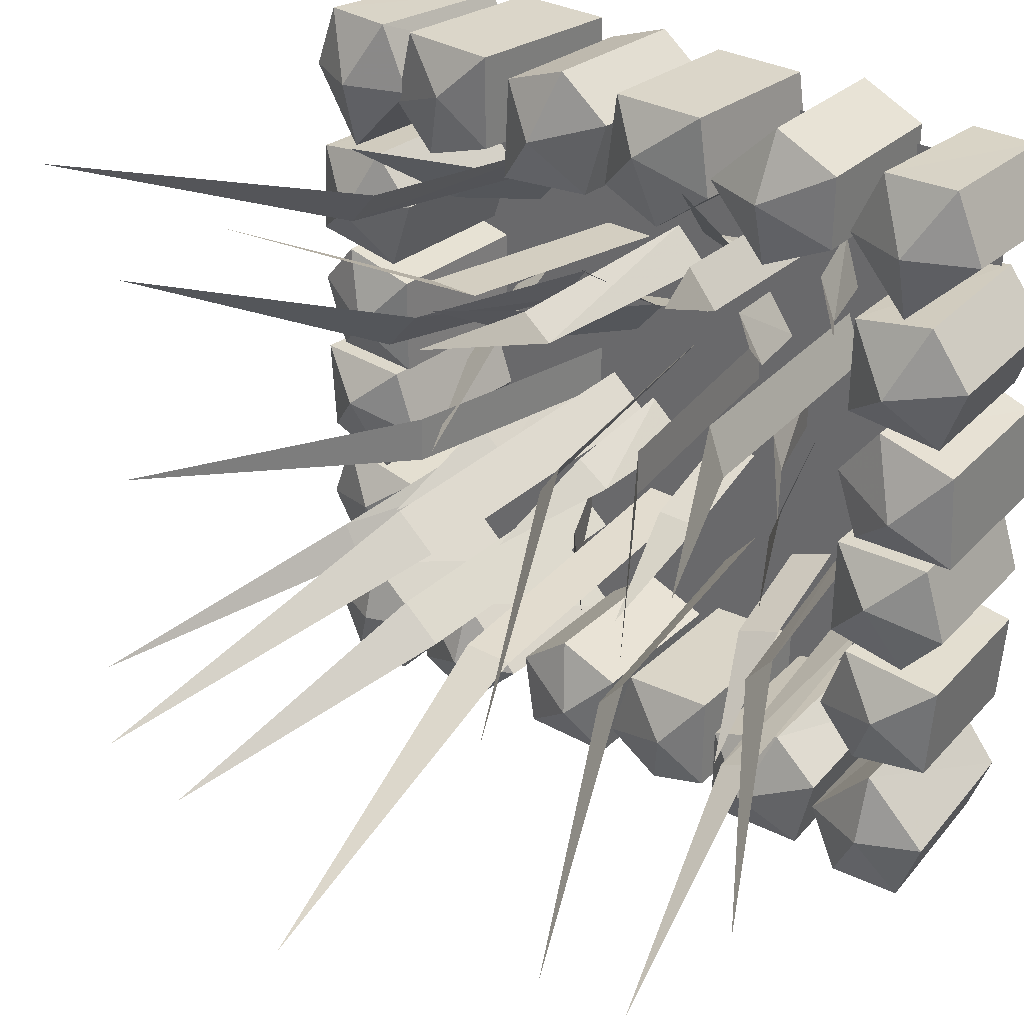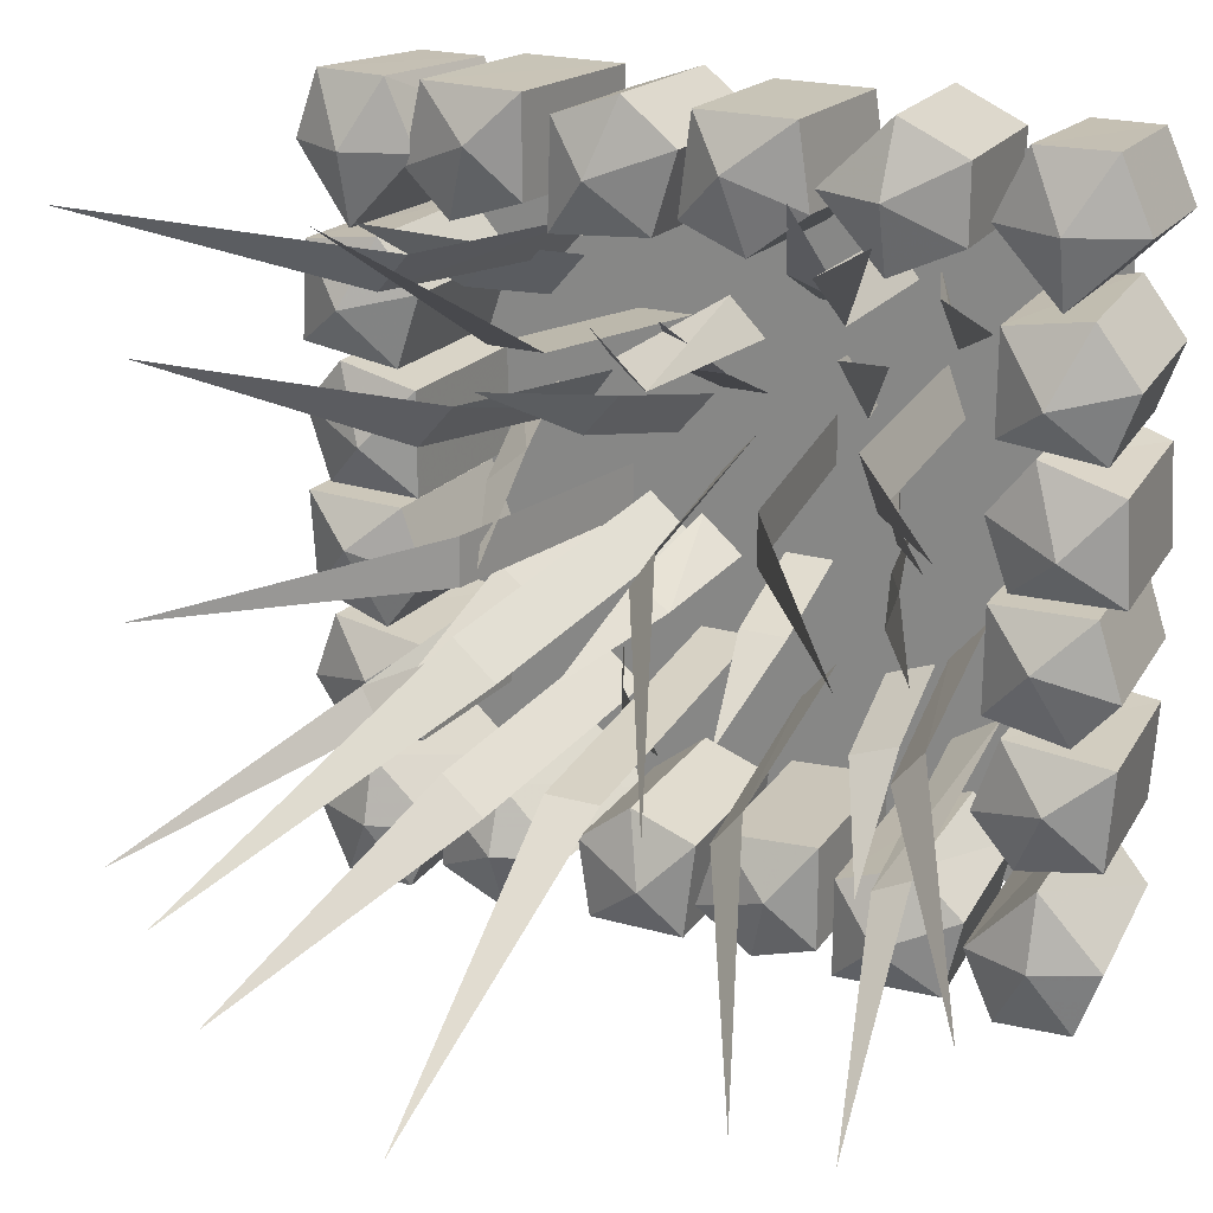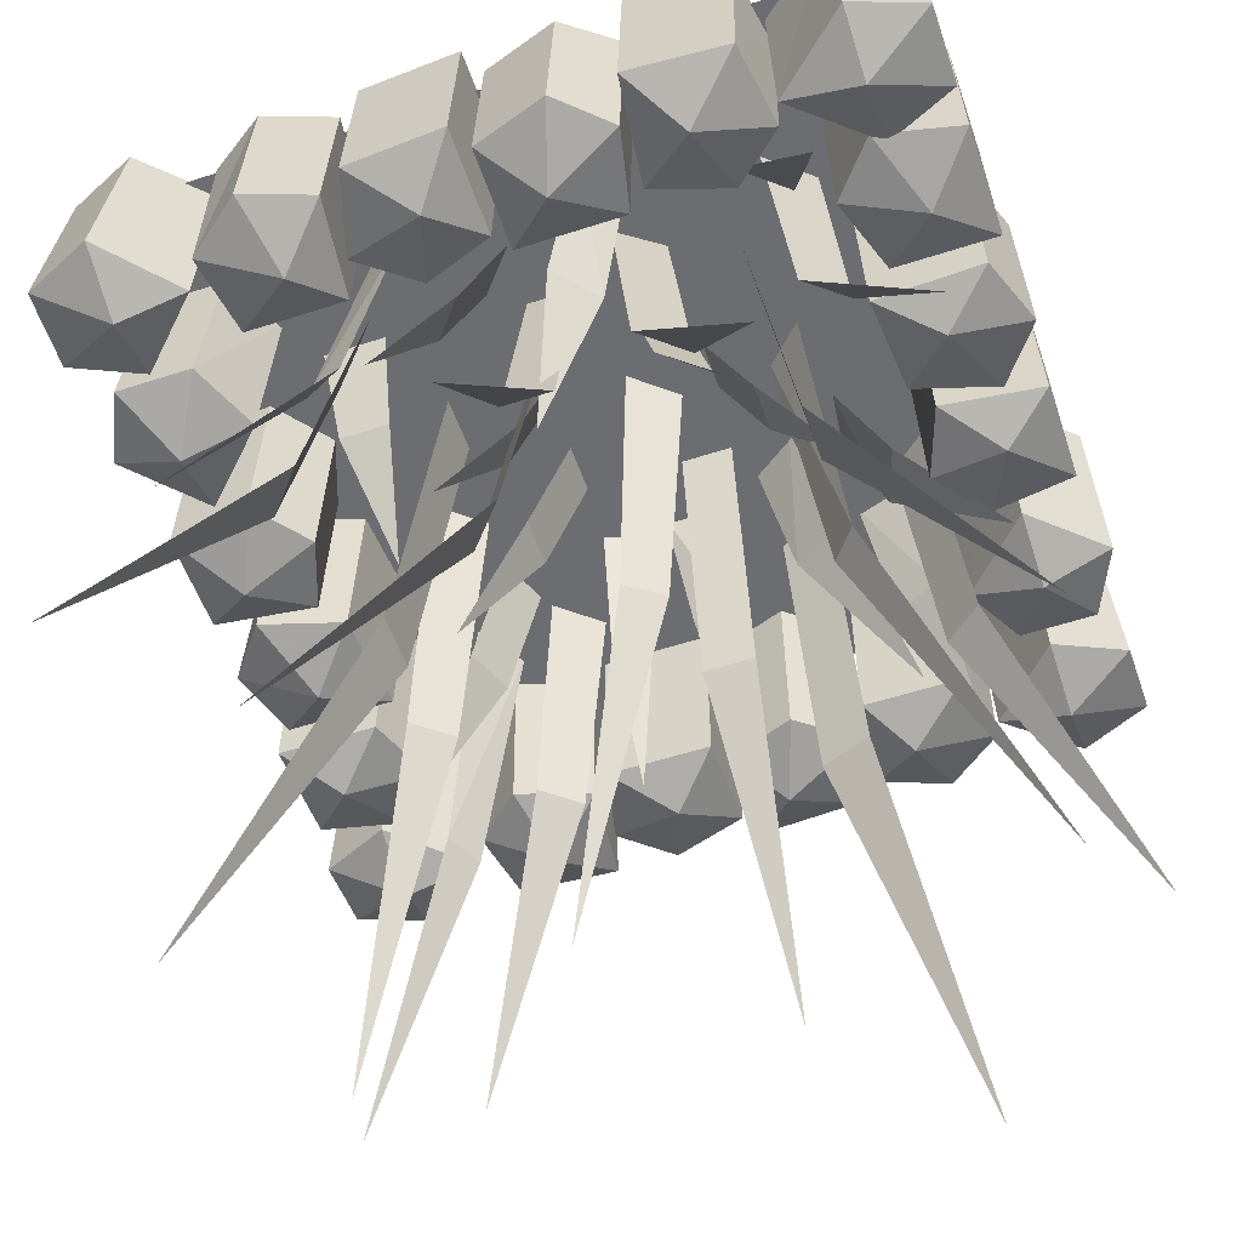
<metadata>
{"format":"obj","ext":"obj","renderer":"f3d","projection":"perspective","resolution":1024,"background":"white","views":[{"elev":31.1,"azim":38.8,"up":"+Z"},{"elev":21.5,"azim":26.7,"up":"+Z"},{"elev":-54.0,"azim":-71.0,"up":"+Y"}]}
</metadata>
<code>
v 0.2812 -0.3047 -0.2031
v 0.3203 -0.3047 -0.1562
v 0.2812 0 -0.1172
v 0.2344 0 -0.1719
v 0.4766 -0.6094 -0.3281
v 0.2891 -0.3906 0.1406
v 0.2656 -0.3906 0.2031
v 0.2188 0 0.1875
v 0.2422 0 0.125
v 0.5 -0.7969 0.2578
v 0.2812 -0.3516 -0.3125
v 0.3281 -0.3516 -0.2891
v 0.3047 0 -0.2344
v 0.2422 0 -0.2734
v 0.3906 -0.7031 -0.4375
v -0.2422 -0.3281 0.007812
v -0.2422 -0.3281 -0.05469
v -0.1797 -0.007812 -0.05469
v -0.1797 -0.007812 0.007812
v -0.4766 -0.6562 -0.02344
v 0.1406 -0.3594 0.04688
v 0.1406 -0.3594 0.1094
v 0.08594 -0.007812 0.1094
v 0.08594 -0.007812 0.04688
v 0.375 -0.7109 0.07812
v 0.2188 -0.3203 0.3125
v 0.1797 -0.3203 0.3594
v 0.1406 0 0.3281
v 0.1797 0 0.2812
v 0.375 -0.6484 0.4922
v 0.09375 -0.3672 -0.2891
v 0.1328 -0.3672 -0.2422
v 0.09375 0 -0.2031
v 0.04688 0 -0.2578
v 0.2891 -0.7422 -0.4062
v -0.007812 -0.3672 0
v 0.02344 -0.3672 0.04688
v -0.007812 -0.01562 0.07812
v -0.05469 -0.01562 0.02344
v 0.1797 -0.7188 -0.1172
v 0.02344 -0.3906 0.2344
v -0.01562 -0.3906 0.2656
v -0.05469 -0.007812 0.2344
v -0.007812 -0.007812 0.1875
v 0.1562 -0.7891 0.4297
v -0.08594 -0.4219 -0.2422
v -0.01562 -0.4219 -0.2422
v -0.01562 0 -0.1875
v -0.08594 0 -0.1875
v -0.04688 -0.8516 -0.4688
v -0.1016 -0.3828 0.2578
v -0.1719 -0.3828 0.2578
v -0.1719 0 0.2031
v -0.1016 0 0.2031
v -0.1406 -0.7812 0.4844
v -0.1953 -0.4297 -0.07031
v -0.1406 -0.4297 -0.1172
v -0.1016 -0.007812 -0.07031
v -0.1562 -0.007812 -0.02344
v -0.3203 -0.8594 -0.2656
v -0.2578 -0.3516 -0.2812
v -0.2031 -0.3516 -0.3281
v -0.1641 0 -0.2812
v -0.2188 0 -0.2344
v -0.375 -0.7031 -0.4766
v -0.2422 -0.3359 0.1641
v -0.2891 -0.3359 0.1094
v -0.2422 -0.01562 0.07031
v -0.2031 -0.01562 0.125
v -0.4453 -0.6641 0.2812
v -0.2734 -0.375 0.3438
v -0.3125 -0.375 0.2969
v -0.2734 -0.007812 0.2578
v -0.2266 -0.007812 0.3125
v -0.4688 -0.75 0.4609
v -0.3594 -0.3594 -0.1875
v -0.3359 -0.3594 -0.2344
v -0.2812 -0.007812 -0.2109
v -0.3203 -0.007812 -0.1484
v -0.4844 -0.7109 -0.2969
v -0.1406 -0.1172 -0.2969
v -0.1406 -0.1172 -0.2344
v -0.1953 0 -0.2266
v -0.1953 0 -0.3047
v -0.03125 -0.2422 -0.2578
v 0.02344 -0.1406 -0.125
v 0.08594 -0.1406 -0.125
v 0.08594 0 -0.07031
v 0.02344 0 -0.07031
v 0.05469 -0.2812 -0.2188
v 0.1719 -0.1562 -0.25
v 0.2344 -0.1562 -0.2266
v 0.2188 0 -0.1797
v 0.1562 0 -0.2031
v 0.25 -0.3203 -0.3438
v 0.2109 -0.1562 -0.08594
v 0.2266 -0.1562 -0.03906
v 0.1797 0 -0.01562
v 0.1562 0 -0.07812
v 0.3047 -0.3203 -0.07812
v 0.2188 -0.1484 0.01562
v 0.2031 -0.1484 0.0625
v 0.1641 0 0.07031
v 0.1641 0 0
v 0.3047 -0.2891 0.03906
v 0.1797 -0.1484 0.1562
v 0.1406 -0.1484 0.2188
v 0.09375 0 0.1797
v 0.1328 0 0.125
v 0.2656 -0.3125 0.2734
v 0.2812 -0.1484 0.25
v 0.2578 -0.1484 0.3047
v 0.2031 0 0.2969
v 0.2266 0 0.2266
v 0.375 -0.3047 0.3203
v 0.1406 -0.1328 0.2812
v 0.07031 -0.1328 0.3047
v 0.05469 0 0.2422
v 0.1172 0 0.2344
v 0.125 -0.2656 0.4219
v 0 -0.1328 0.1797
v -0.0625 -0.1328 0.1797
v -0.0625 0 0.1172
v 0 0 0.1172
v -0.02344 -0.2656 0.2734
v -0.1172 -0.1719 0.1484
v -0.1641 -0.1719 0.09375
v -0.1172 0 0.05469
v -0.07031 0 0.1094
v -0.2109 -0.3438 0.1875
v -0.1094 -0.1484 -0.08594
v -0.0625 -0.1484 -0.1172
v -0.03125 0 -0.08594
v -0.08594 0 -0.03906
v -0.1406 -0.2891 -0.1719
v -0.2891 -0.1484 -0.09375
v -0.2422 -0.1484 -0.1328
v -0.2031 0 -0.09375
v -0.2578 0 -0.04688
v -0.3203 -0.2969 -0.1797
v -0.2969 -0.1641 0.01562
v -0.2422 -0.1641 0.0625
v -0.2812 0 0.1016
v -0.3359 0 0.0625
v -0.2109 -0.3438 -0.02344
v -0.2891 -0.1406 0.2969
v -0.3359 -0.1406 0.2422
v -0.2891 0 0.2031
v -0.2422 0 0.2578
v -0.3984 -0.2812 0.3438
v -0.4531 -0.007812 0.4453
v -0.4531 -0.007812 -0.4453
v 0.4297 -0.007812 -0.4453
v 0.4297 -0.007812 0.4453
v -0.4297 -0.25 -0.4297
v -0.5156 -0.2109 -0.4297
v -0.4766 -0.2109 -0.5156
v -0.3828 -0.2188 -0.5156
v -0.3438 -0.2188 -0.4297
v -0.4297 -0.2266 -0.3438
v -0.4219 0 -0.3359
v -0.5 0 -0.4141
v -0.4609 0 -0.5
v -0.375 0 -0.5
v -0.3359 0 -0.4141
v -0.4219 -0.25 -0.2344
v -0.4844 -0.2109 -0.1719
v -0.5156 -0.2109 -0.2578
v -0.4609 -0.2188 -0.3281
v -0.3594 -0.2188 -0.3125
v -0.3594 -0.2188 -0.1875
v -0.3516 0 -0.1875
v -0.4688 0 -0.1719
v -0.5 0 -0.2578
v -0.4531 0 -0.3281
v -0.3516 0 -0.3125
v -0.4453 -0.25 -0.07031
v -0.5078 -0.2109 -0.1406
v -0.4062 -0.2188 -0.1719
v -0.3516 -0.2188 -0.1016
v -0.3828 -0.2188 -0.01562
v -0.5156 -0.2109 -0.01562
v -0.5 0 -0.01562
v -0.4922 0 -0.1406
v -0.3984 0 -0.1719
v -0.3438 0 -0.1016
v -0.375 0 -0.01562
v -0.4219 -0.25 0.0625
v -0.3594 -0.2188 0.1328
v -0.4609 -0.2188 0.1562
v -0.5156 -0.2109 0.09375
v -0.4844 -0.2109 0
v -0.3594 -0.2188 0
v -0.3516 0 0
v -0.3516 0 0.1328
v -0.4531 0 0.1562
v -0.5 0 0.09375
v -0.4688 0 0
v -0.3516 -0.2188 0.25
v -0.4062 -0.2188 0.3125
v -0.4453 -0.25 0.2266
v -0.3828 -0.2188 0.1562
v -0.375 0 0.1562
v -0.3438 0 0.25
v -0.3984 0 0.3125
v -0.5078 -0.2109 0.2969
v -0.5156 -0.2109 0.1719
v -0.5 0 0.1719
v -0.4922 0 0.2969
v -0.4375 -0.25 0.4141
v -0.5156 -0.2109 0.4141
v -0.4375 -0.2266 0.3203
v -0.3516 -0.2188 0.4141
v -0.3906 -0.2188 0.5
v -0.4844 -0.2109 0.5
v -0.4688 0 0.4844
v -0.5 0 0.3984
v -0.4297 0 0.3125
v -0.3438 0 0.4062
v -0.3828 0 0.4844
v -0.2734 -0.25 0.4375
v -0.3438 -0.2188 0.5
v -0.3672 -0.2188 0.3984
v -0.3047 -0.2266 0.3438
v -0.2109 -0.2266 0.375
v -0.2109 -0.2266 0.5
v -0.1953 0 0.4922
v -0.3281 0 0.4922
v -0.3516 0 0.3906
v -0.2891 0 0.3359
v -0.1953 0 0.3672
v -0.09375 -0.2188 0.5078
v -0.1797 -0.2188 0.4766
v -0.125 -0.25 0.4141
v -0.02344 -0.2188 0.4531
v -0.02344 0 0.4453
v -0.09375 0 0.5
v -0.1797 0 0.4688
v -0.1797 -0.2266 0.3438
v -0.05469 -0.2188 0.3516
v -0.05469 0 0.3438
v -0.1797 0 0.3359
v 0.1328 -0.2188 0.3984
v 0.1172 -0.2188 0.5
v 0.03906 -0.25 0.4375
v 0.0625 -0.2266 0.3438
v 0.0625 0 0.3359
v 0.1328 0 0.3906
v 0.1172 0 0.4922
v -0.007812 -0.2188 0.5
v -0.02344 -0.2188 0.375
v -0.02344 0 0.3672
v -0.007812 0 0.4922
v 0.2266 -0.2578 0.4297
v 0.1406 -0.2266 0.4297
v 0.2266 -0.2344 0.3438
v 0.3125 -0.2188 0.3828
v 0.3125 -0.2188 0.4766
v 0.2266 -0.2188 0.5156
v 0.2109 0 0.5078
v 0.1328 0 0.4219
v 0.2188 0 0.3359
v 0.2969 0 0.375
v 0.2969 0 0.4688
v 0.3672 0 0.4844
v 0.3359 -0.2188 0.4141
v 0.375 -0.2188 0.5
v 0.4531 0 0.4844
v 0.4688 -0.2109 0.5
v 0.4922 0 0.3984
v 0.5078 -0.2109 0.4141
v 0.4141 0 0.3203
v 0.4219 -0.2266 0.3281
v 0.3281 0 0.4062
v 0.4219 -0.25 0.4141
v 0.4531 -0.2109 0.3203
v 0.4922 0 0.25
v 0.4375 0 0.3203
v 0.3516 -0.2188 0.3047
v 0.4141 -0.25 0.2266
v 0.5078 -0.2109 0.25
v 0.4609 0 0.1641
v 0.4766 -0.2109 0.1641
v 0.3438 0 0.1797
v 0.3516 -0.2188 0.1797
v 0.3438 0 0.3047
v 0.3438 -0.2188 0.09375
v 0.375 -0.2188 0.007812
v 0.4375 -0.25 0.0625
v 0.3984 -0.2188 0.1641
v 0.3906 0 0.1641
v 0.3359 0 0.09375
v 0.3672 0 0.007812
v 0.5078 -0.2109 0.007812
v 0.5 -0.2109 0.1328
v 0.4844 0 0.1328
v 0.4922 0 0.007812
v 0.4141 -0.25 -0.07031
v 0.4766 -0.2109 -0.007812
v 0.3516 -0.2188 -0.007812
v 0.3516 -0.2188 -0.1406
v 0.4531 -0.2109 -0.1641
v 0.5078 -0.2109 -0.1016
v 0.4922 0 -0.1016
v 0.4609 0 -0.007812
v 0.3438 0 -0.007812
v 0.3438 0 -0.1406
v 0.4375 0 -0.1641
v 0.4375 -0.25 -0.2344
v 0.375 -0.2188 -0.1641
v 0.3438 -0.2188 -0.2578
v 0.3984 -0.2188 -0.3203
v 0.5 -0.2109 -0.3047
v 0.5078 -0.2109 -0.1797
v 0.4922 0 -0.1797
v 0.3672 0 -0.1641
v 0.3359 0 -0.2578
v 0.3906 0 -0.3203
v 0.4844 0 -0.3047
v 0.3828 -0.2188 -0.5156
v 0.4766 -0.2109 -0.5156
v 0.4297 -0.25 -0.4297
v 0.3438 -0.2188 -0.4297
v 0.3359 0 -0.4141
v 0.375 0 -0.5
v 0.4609 0 -0.5
v 0.5078 -0.2109 -0.4297
v 0.4297 -0.2266 -0.3359
v 0.4219 0 -0.3281
v 0.4922 0 -0.4141
v 0.2812 -0.2188 -0.3438
v 0.1875 -0.2266 -0.375
v 0.25 -0.2578 -0.4375
v 0.3438 -0.2188 -0.3984
v 0.3281 0 -0.3906
v 0.2734 0 -0.3359
v 0.1797 0 -0.3672
v 0.1875 -0.2266 -0.5
v 0.3203 -0.2188 -0.5
v 0.3047 0 -0.4922
v 0.1797 0 -0.4922
v 0.1094 -0.25 -0.4141
v 0.1641 -0.2188 -0.4766
v 0.1641 -0.2188 -0.3438
v 0.03906 -0.2188 -0.3516
v 0.007812 -0.2188 -0.4531
v 0.07812 -0.2109 -0.5078
v 0.07812 0 -0.4922
v 0.1641 0 -0.4688
v 0.1641 0 -0.3359
v 0.03906 0 -0.3438
v 0.007812 0 -0.4453
v -0.07812 -0.2188 -0.3438
v 0.007812 -0.2188 -0.375
v 0.007812 0 -0.3672
v -0.07812 0 -0.3359
v -0.1484 -0.2188 -0.3984
v -0.05469 -0.25 -0.4375
v -0.007812 -0.2188 -0.5
v -0.007812 0 -0.4922
v -0.1328 -0.2188 -0.5
v -0.1328 0 -0.4922
v -0.1484 0 -0.3906
v -0.25 -0.2578 -0.4297
v -0.25 -0.2266 -0.3438
v -0.3359 -0.2188 -0.3828
v -0.3359 -0.2188 -0.4766
v -0.25 -0.2188 -0.5156
v -0.1641 -0.2266 -0.4297
v -0.1484 0 -0.4219
v -0.2422 0 -0.3359
v -0.3203 0 -0.375
v -0.3203 0 -0.4688
v -0.2344 0 -0.5
f 1 2 3
f 1 3 4
f 1 4 2
f 1 2 5
f 1 5 2
f 4 3 2
f 6 7 8
f 6 8 9
f 6 9 7
f 6 7 10
f 6 10 7
f 9 8 7
f 11 12 13
f 11 13 14
f 11 14 12
f 11 12 15
f 11 15 12
f 14 13 12
f 16 17 18
f 16 18 19
f 16 19 17
f 16 17 20
f 16 20 17
f 19 18 17
f 21 22 23
f 21 23 24
f 21 24 22
f 21 22 25
f 21 25 22
f 24 23 22
f 26 27 28
f 26 28 29
f 26 29 27
f 26 27 30
f 26 30 27
f 29 28 27
f 31 32 33
f 31 33 34
f 31 34 32
f 31 32 35
f 31 35 32
f 34 33 32
f 36 37 38
f 36 38 39
f 36 39 37
f 36 37 40
f 36 40 37
f 39 38 37
f 41 42 43
f 41 43 44
f 41 44 42
f 41 42 45
f 41 45 42
f 44 43 42
f 46 47 48
f 46 48 49
f 46 49 47
f 46 47 50
f 46 50 47
f 49 48 47
f 51 52 53
f 51 53 54
f 51 54 52
f 51 52 55
f 51 55 52
f 54 53 52
f 56 57 58
f 56 58 59
f 56 59 57
f 56 57 60
f 56 60 57
f 59 58 57
f 61 62 63
f 61 63 64
f 61 64 62
f 61 62 65
f 61 65 62
f 64 63 62
f 66 67 68
f 66 68 69
f 66 69 67
f 66 67 70
f 66 70 67
f 69 68 67
f 71 72 73
f 71 73 74
f 71 74 72
f 71 72 75
f 71 75 72
f 74 73 72
f 76 77 78
f 76 78 79
f 76 79 77
f 76 77 80
f 76 80 77
f 79 78 77
f 81 82 83
f 81 83 84
f 81 84 82
f 81 82 85
f 81 85 82
f 84 83 82
f 86 87 88
f 86 88 89
f 86 89 87
f 86 87 90
f 86 90 87
f 89 88 87
f 91 92 93
f 91 93 94
f 91 94 92
f 91 92 95
f 91 95 92
f 94 93 92
f 96 97 98
f 96 98 99
f 96 99 97
f 96 97 100
f 96 100 97
f 99 98 97
f 101 102 103
f 101 103 104
f 101 104 102
f 101 102 105
f 101 105 102
f 104 103 102
f 106 107 108
f 106 108 109
f 106 109 107
f 106 107 110
f 106 110 107
f 109 108 107
f 111 112 113
f 111 113 114
f 111 114 112
f 111 112 115
f 111 115 112
f 114 113 112
f 116 117 118
f 116 118 119
f 116 119 117
f 116 117 120
f 116 120 117
f 119 118 117
f 121 122 123
f 121 123 124
f 121 124 122
f 121 122 125
f 121 125 122
f 124 123 122
f 126 127 128
f 126 128 129
f 126 129 127
f 126 127 130
f 126 130 127
f 129 128 127
f 131 132 133
f 131 133 134
f 131 134 132
f 131 132 135
f 131 135 132
f 134 133 132
f 136 137 138
f 136 138 139
f 136 139 137
f 136 137 140
f 136 140 137
f 139 138 137
f 141 142 143
f 141 143 144
f 141 144 142
f 141 142 145
f 141 145 142
f 144 143 142
f 146 147 148
f 146 148 149
f 146 149 147
f 146 147 150
f 146 150 147
f 149 148 147
f 151 152 153
f 151 153 154
f 155 156 157
f 155 157 158
f 155 158 159
f 155 159 160
f 155 160 156
f 166 167 168
f 166 168 169
f 166 169 170
f 166 170 171
f 166 171 167
f 177 178 179
f 177 179 180
f 177 180 181
f 177 181 182
f 177 182 178
f 188 189 190
f 188 190 191
f 188 191 192
f 188 192 193
f 188 193 189
f 199 200 201
f 199 201 202
f 200 206 201
f 201 206 207
f 201 207 202
f 210 211 212
f 210 212 213
f 210 213 214
f 210 214 215
f 210 215 211
f 221 222 223
f 221 223 224
f 221 224 225
f 221 225 226
f 221 226 222
f 232 233 234
f 232 234 235
f 233 239 234
f 234 239 240
f 234 240 235
f 243 244 245
f 243 245 246
f 244 250 245
f 245 250 251
f 245 251 246
f 254 255 256
f 254 256 257
f 254 257 258
f 254 258 259
f 254 259 255
f 267 266 275
f 267 275 269
f 269 275 271
f 271 275 273
f 273 275 266
f 276 279 280
f 276 280 281
f 280 279 285
f 280 285 283
f 280 283 281
f 287 288 289
f 287 289 290
f 288 294 289
f 289 294 295
f 289 295 290
f 298 299 300
f 298 300 301
f 298 301 302
f 298 302 303
f 298 303 299
f 309 310 311
f 309 311 312
f 309 312 313
f 309 313 314
f 309 314 310
f 320 321 322
f 320 322 323
f 321 327 322
f 322 327 328
f 322 328 323
f 331 332 333
f 331 333 334
f 332 338 333
f 333 338 339
f 333 339 334
f 342 343 344
f 342 344 345
f 342 345 346
f 342 346 347
f 342 347 343
f 353 357 358
f 353 358 354
f 354 358 359
f 357 361 358
f 358 361 359
f 364 365 366
f 364 366 367
f 364 367 368
f 364 368 369
f 364 369 365
f 156 160 161
f 156 161 162
f 156 162 157
f 157 162 163
f 157 163 158
f 158 163 164
f 158 164 159
f 159 164 165
f 159 165 160
f 160 165 161
f 167 171 172
f 167 172 173
f 167 173 168
f 168 173 174
f 168 174 169
f 169 174 175
f 169 175 170
f 170 175 176
f 170 176 171
f 171 176 172
f 178 182 183
f 178 183 184
f 178 184 179
f 179 184 185
f 179 185 180
f 180 185 186
f 180 186 181
f 181 186 187
f 181 187 182
f 182 187 183
f 189 193 194
f 189 194 195
f 189 195 190
f 190 195 196
f 190 196 191
f 191 196 197
f 191 197 192
f 192 197 198
f 192 198 193
f 193 198 194
f 199 202 203
f 199 203 204
f 199 204 200
f 200 204 205
f 200 205 206
f 202 207 208
f 202 208 203
f 205 209 206
f 206 209 207
f 207 209 208
f 211 215 216
f 211 216 217
f 211 217 212
f 212 217 218
f 212 218 213
f 213 218 219
f 213 219 214
f 214 219 220
f 214 220 215
f 215 220 216
f 222 226 227
f 222 227 228
f 222 228 223
f 223 228 229
f 223 229 224
f 224 229 230
f 224 230 225
f 225 230 231
f 225 231 226
f 226 231 227
f 232 235 236
f 232 236 237
f 232 237 233
f 233 237 238
f 233 238 239
f 235 240 241
f 235 241 236
f 240 239 242
f 240 242 241
f 238 242 239
f 243 246 247
f 243 247 248
f 243 248 244
f 244 248 249
f 244 249 250
f 246 251 252
f 246 252 247
f 249 253 250
f 250 253 251
f 251 253 252
f 255 259 260
f 255 260 261
f 255 261 256
f 256 261 262
f 256 262 257
f 257 262 263
f 257 263 258
f 258 263 264
f 258 264 259
f 259 264 260
f 265 266 267
f 265 267 268
f 268 267 269
f 268 269 270
f 270 269 271
f 270 271 272
f 272 271 273
f 272 273 274
f 274 273 266
f 274 266 265
f 276 277 278
f 276 278 279
f 276 281 277
f 277 281 282
f 282 281 283
f 282 283 284
f 284 283 285
f 284 285 286
f 286 285 279
f 286 279 278
f 287 290 291
f 287 291 292
f 287 292 288
f 288 292 293
f 288 293 294
f 290 295 296
f 290 296 291
f 295 297 296
f 297 295 294
f 297 294 293
f 299 303 304
f 299 304 305
f 299 305 300
f 300 305 306
f 300 306 301
f 301 306 307
f 301 307 302
f 302 307 308
f 302 308 303
f 303 308 304
f 310 314 315
f 310 315 316
f 310 316 311
f 311 316 317
f 311 317 312
f 312 317 318
f 312 318 313
f 313 318 319
f 313 319 314
f 314 319 315
f 320 323 324
f 320 324 325
f 320 325 321
f 321 325 326
f 321 326 327
f 323 328 329
f 323 329 324
f 330 329 328
f 330 328 327
f 330 327 326
f 331 334 335
f 331 335 336
f 331 336 332
f 332 336 337
f 332 337 338
f 334 339 340
f 334 340 335
f 339 341 340
f 341 339 338
f 341 338 337
f 343 347 348
f 343 348 349
f 343 349 344
f 344 349 350
f 344 350 345
f 345 350 351
f 345 351 346
f 346 351 352
f 346 352 347
f 347 352 348
f 353 354 355
f 353 355 356
f 353 356 357
f 354 359 360
f 354 360 355
f 359 361 362
f 359 362 360
f 357 356 363
f 357 363 361
f 361 363 362
f 365 369 370
f 365 370 371
f 365 371 366
f 366 371 372
f 366 372 367
f 367 372 373
f 367 373 368
f 368 373 374
f 368 374 369
f 369 374 370

</code>
